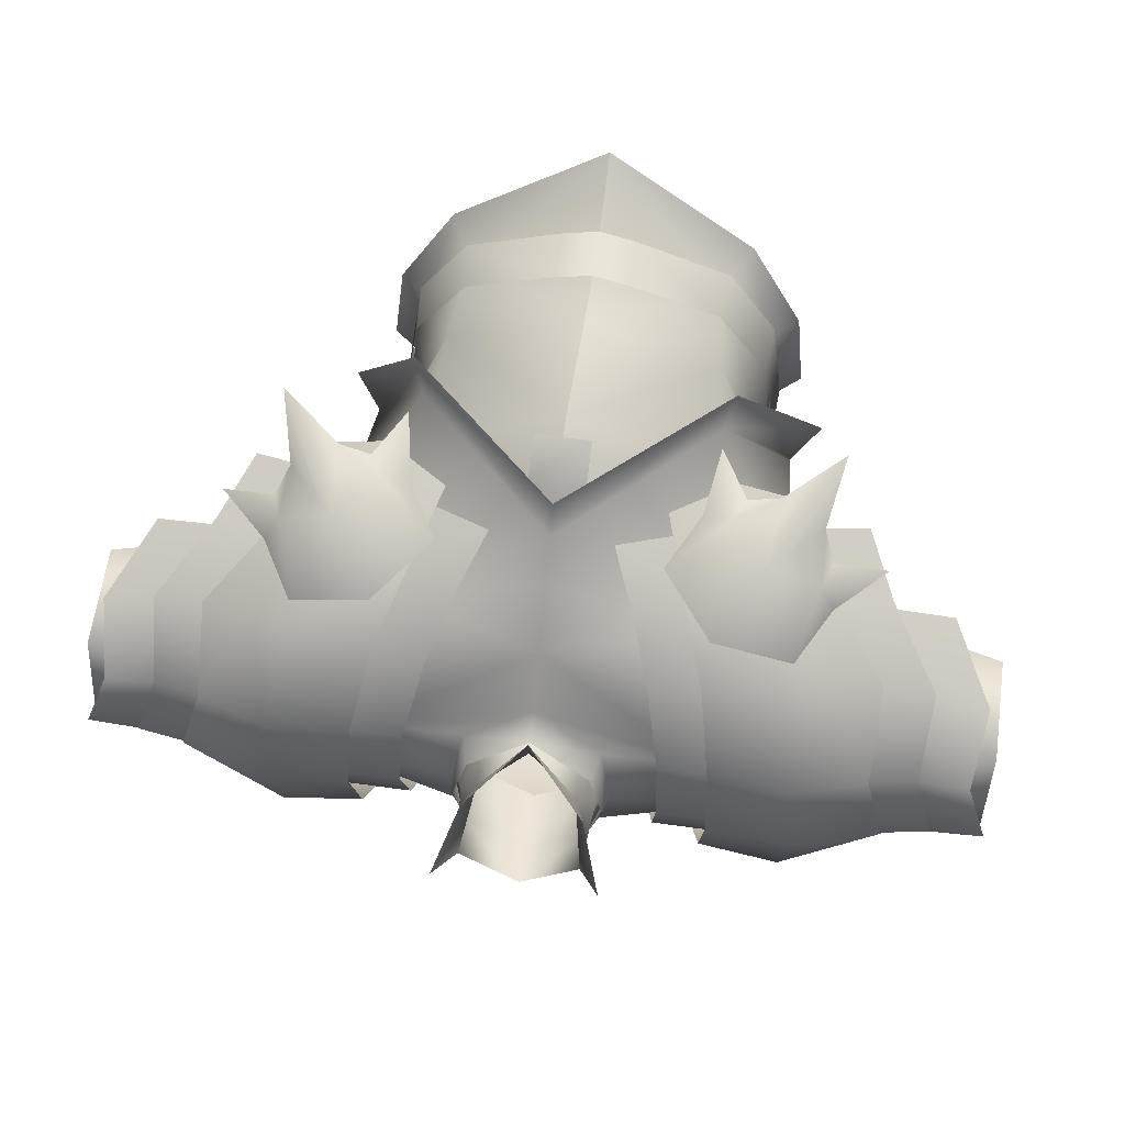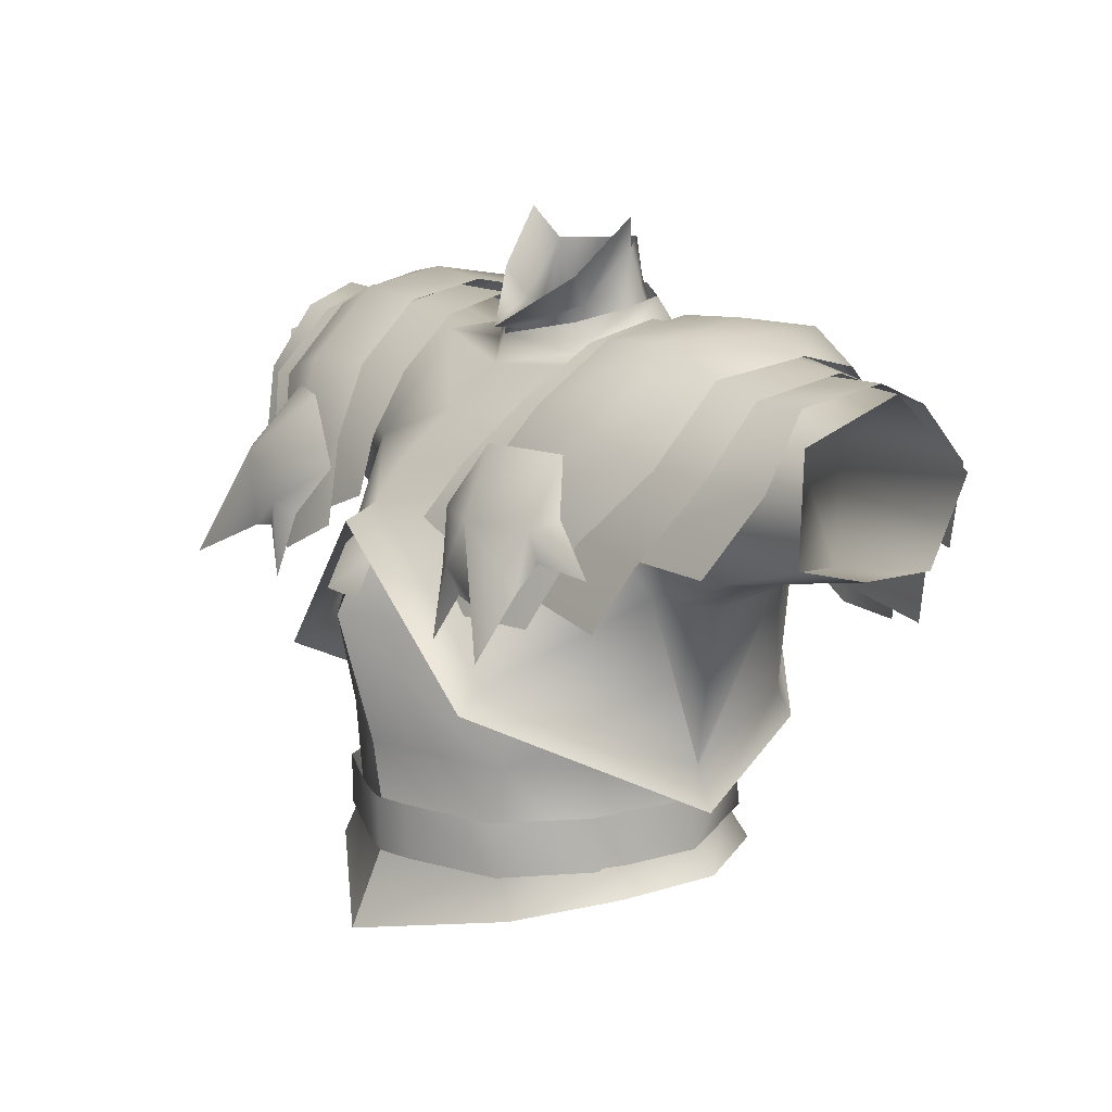
<metadata>
{"format":"obj","ext":"obj","renderer":"f3d","projection":"perspective","resolution":1024,"background":"white","views":[{"elev":62.4,"azim":-172.0,"up":"+Z"},{"elev":13.0,"azim":55.8,"up":"+Y"}]}
</metadata>
<code>
g mesh00
v -22.44 44.18 1.722
v -25.26 44.05 -2.953
v -23.32 36.5 7.178
v -38.49 40.05 4.99
v -38.49 31.12 5.318
v -4.999 27.72 -18.56
v -11.27 25.22 -18.78
v -14.5 32.49 -16.79
v -22.44 44.18 1.722
v -22.44 44.38 -2.953
v -25.26 44.05 -2.953
v -22.44 44.58 -6.785
v -23.32 35.84 -11.75
v -16.31 33.79 -13.56
v -27.68 27.7 -7.473
v -19.32 24.63 -8.643
v -19.59 23.37 -2.08
v -38.49 31.12 5.318
v -27.68 27.7 3.741
v -23.32 36.5 7.178
v -14.1 33.8 8.993
v -22.44 44.18 1.722
v -14.48 42.56 1.722
v -22.44 44.38 -2.953
v -14.48 42.76 -2.953
v -22.44 44.58 -6.785
v -14.48 42.96 -6.785
v -16.31 33.79 -13.56
v -12.83 27.92 16.27
v -5.166 30.6 16.56
v -14.68 33.71 13.66
v -7.231 35.16 13.94
v -17.25 39.75 9.408
v -9.255 40.05 9.619
v -18.53 44.37 4.079
v -10.72 44.37 4.079
v -18.84 45.87 -1.867
v -11.02 45.87 -1.867
v -18.53 44.38 -7.987
v -10.72 44.38 -7.987
v -17.28 39.32 -13.58
v -9.437 39.24 -13.37
v -7.165 34.26 -16.36
v -4.999 27.72 -18.56
f 1 2 3
f 3 2 4
f 3 4 5
f 6 7 8
f 9 10 11
f 11 10 12
f 11 12 13
f 13 12 14
f 13 14 15
f 15 14 16
f 15 16 17
f 18 19 20
f 20 19 21
f 20 21 22
f 22 21 23
f 22 23 24
f 24 23 25
f 24 25 26
f 26 25 27
f 26 27 28
f 29 30 31
f 31 30 32
f 31 32 33
f 33 32 34
f 33 34 35
f 35 34 36
f 35 36 37
f 37 36 38
f 37 38 39
f 39 38 40
f 39 40 41
f 41 40 42
f 41 42 8
f 8 42 43
f 8 43 44
v -27.68 27.7 3.741
v -19.85 25.15 4.484
v -14.1 33.8 8.993
v -19.85 25.15 4.484
v -27.68 27.7 3.741
v -19.59 23.37 -2.08
v -27.68 27.7 -1.866
v -27.68 27.7 -7.473
f 45 46 47
f 48 49 50
f 50 49 51
f 50 51 52
v 14.48 42.76 -2.953
v 22.44 44.38 -2.953
v 14.48 42.96 -6.785
v 23.32 35.84 -11.75
v 25.26 44.05 -2.953
v 38.49 43.17 -3.661
v 22.44 44.38 -2.953
v 14.48 42.76 -2.953
v 22.44 44.18 1.722
v 14.48 42.56 1.722
v 14.1 33.8 8.993
v 19.59 23.37 -2.08
v 19.32 24.63 -8.643
v 27.68 27.7 -7.473
v 16.31 33.79 -13.56
v 23.32 35.84 -11.75
v 22.44 44.58 -6.785
v 25.26 44.05 -2.953
v 16.31 33.79 -13.56
v 22.44 44.58 -6.785
v 22.44 44.38 -2.953
v 25.26 44.05 -2.953
v 22.44 44.18 1.722
v 23.32 36.5 7.178
v 14.1 33.8 8.993
v 27.68 27.7 3.741
v 19.85 25.15 4.484
v 19.59 23.37 -2.08
v 18.53 44.37 4.079
v 9.255 40.05 9.619
v 17.25 39.75 9.408
v 7.231 35.16 13.94
v 14.68 33.71 13.66
v 5.166 30.6 16.56
v 12.83 27.92 16.27
v 11.27 25.22 -18.78
v 4.999 27.72 -18.56
v 14.5 32.49 -16.79
v 7.165 34.26 -16.36
v 17.28 39.32 -13.58
v 9.437 39.24 -13.37
v 18.53 44.38 -7.987
v 10.72 44.38 -7.987
v 18.84 45.87 -1.867
v 11.02 45.87 -1.867
v 18.53 44.37 4.079
v 10.72 44.37 4.079
v 9.255 40.05 9.619
f 53 54 55
f 56 57 58
f 59 60 61
f 61 60 62
f 61 62 63
f 64 65 66
f 66 65 67
f 66 67 68
f 68 67 69
f 68 69 70
f 71 55 72
f 72 55 73
f 72 73 74
f 74 73 75
f 74 75 76
f 76 75 77
f 76 77 78
f 78 77 79
f 78 79 80
f 81 82 83
f 83 82 84
f 83 84 85
f 85 84 86
f 85 86 87
f 88 89 90
f 90 89 91
f 90 91 92
f 92 91 93
f 92 93 94
f 94 93 95
f 94 95 96
f 96 95 97
f 96 97 98
f 98 97 99
f 98 99 100
v 19.59 23.37 -2.08
v 27.68 27.7 -1.866
v 27.68 27.7 3.741
v 27.68 27.7 -1.866
v 19.59 23.37 -2.08
v 27.68 27.7 -7.473
f 101 102 103
f 104 105 106
v -7.595 41.48 -2.969
v -5.828 45.68 -2.349
v -5.391 47.32 -4.89
v 7.595 41.48 -2.969
v 5.828 45.68 -2.349
v 4.511 39.93 0.5019
v -5.828 45.68 -2.349
v -7.595 41.48 -2.969
v -4.511 39.93 0.5019
v 0 51.37 -8.2
v -5.391 47.32 -4.89
v -5.236 51.08 -3.799
v -5.828 45.68 -2.349
v -4.236 46.41 0.2832
v 0 44.3 3.771
v 5.828 45.68 -2.349
v 7.595 41.48 -2.969
v 5.391 47.32 -4.89
v 5.818 41.76 -6.922
v 0 47.95 -8.796
v 0 42.34 -10.39
v -5.818 41.76 -6.922
v -4.511 39.93 0.5019
v 0 38.43 3.614
v 0 44.3 3.771
v 4.236 46.41 0.2832
v 5.828 45.68 -2.349
v 5.236 51.08 -3.799
v 5.391 47.32 -4.89
v 0 51.37 -8.2
v 0 47.95 -8.796
v -5.391 47.32 -4.89
v -5.818 41.76 -6.922
v -7.595 41.48 -2.969
f 107 108 109
f 110 111 112
f 113 114 115
f 116 117 118
f 118 117 119
f 118 119 120
f 120 119 115
f 120 115 121
f 122 123 124
f 124 123 125
f 124 125 126
f 126 125 127
f 126 127 128
f 129 130 131
f 131 130 112
f 131 112 132
f 132 112 133
f 132 133 134
f 134 133 135
f 134 135 136
f 136 135 137
f 136 137 138
f 138 137 139
f 138 139 140
v 13.42 13.35 -13.78
v 19.32 24.63 -8.643
v 19.03 10.03 -0.98
v 0 31.23 17.85
v 0 29.85 20.82
v 13.58 16.36 18.67
v 5.258 19.18 -18.9
v 3.381 16.98 -21.88
v 0 21.55 -22.62
v 11.96 10.55 13.5
v 13 21.79 13.44
v 0 22.17 21.76
v 0 22.17 21.76
v 0.01655 10.88 18.66
v 11.96 10.55 13.5
v 19.32 24.63 -8.643
v 13.42 13.35 -13.78
v 16.31 33.79 -13.56
v 5.258 19.18 -18.9
v 0 24.52 -19.14
v -11.96 10.55 13.5
v 0.01655 10.88 18.66
v 0 22.17 21.76
v 0 24.52 -19.14
v -5.258 19.18 -18.9
v -16.31 33.79 -13.56
v -13.42 13.35 -13.78
v -19.32 24.63 -8.643
v -19.03 10.03 -0.98
v -11.98 15.83 -13.82
v 0 25.11 -19.03
v 0 15.74 -18.41
v 11.98 15.83 -13.82
v 0 31.23 17.85
v -13.58 16.36 18.67
v -12.82 18.06 15.98
v -21.62 6.982 -0.2594
v 5.258 19.18 -18.9
v 13.13 10.52 -15.58
v 13.42 13.35 -13.78
v 21.62 6.982 -0.2594
v 19.03 10.03 -0.98
v 12.82 18.06 15.98
v 0 3.13 -12.9
v 0 7.767 -14.72
v 10.68 3.069 -10.34
v 11 8.569 -10.67
v 16.47 2.889 -1.957
v 16.8 9.82 -0.9422
v 15.65 2.61 6.791
v 11.96 10.55 13.5
v 11.21 2.549 13.27
v 0.01655 10.88 18.66
v 0 2.549 17.5
v 0 22.17 21.76
v -13 21.79 13.44
v -11.96 10.55 13.5
v -18.73 16.21 -0.98
v -16.8 9.82 -0.9422
v -11.98 15.83 -13.82
v -11 8.569 -10.67
v -21.62 6.982 -0.2594
v -19.03 10.03 -0.98
v -13.13 10.52 -15.58
v -13.42 13.35 -13.78
v -3.381 16.98 -21.88
v -5.258 19.18 -18.9
v 0 24.52 -19.14
v 0 2.549 17.5
v 0.01655 10.88 18.66
v -11.21 2.549 13.27
v -11.96 10.55 13.5
v -15.65 2.61 6.791
v -16.8 9.82 -0.9422
v -16.47 2.889 -1.957
v -11 8.569 -10.67
v -10.68 3.069 -10.34
v 13 21.79 13.44
v 18.73 16.21 -0.98
v 16.8 9.82 -0.9422
v 11 8.569 -10.67
v 0 7.767 -14.72
v 0 3.13 -12.9
v -10.68 3.069 -10.34
f 141 142 143
f 144 145 146
f 147 148 149
f 150 151 152
f 153 154 155
f 156 157 158
f 158 157 159
f 158 159 160
f 161 162 163
f 164 165 166
f 166 165 167
f 166 167 168
f 168 167 169
f 170 171 172
f 172 171 173
f 145 174 175
f 175 174 176
f 175 176 177
f 148 178 179
f 179 178 180
f 179 180 181
f 181 180 182
f 181 182 146
f 146 182 183
f 146 183 144
f 184 185 186
f 186 185 187
f 186 187 188
f 188 187 189
f 188 189 190
f 190 189 191
f 190 191 192
f 192 191 193
f 192 193 194
f 195 196 197
f 197 196 198
f 197 198 199
f 199 198 200
f 199 200 201
f 201 200 172
f 202 203 204
f 204 203 205
f 204 205 206
f 206 205 207
f 206 207 149
f 149 207 208
f 149 208 147
f 209 210 211
f 211 210 212
f 211 212 213
f 213 212 214
f 213 214 215
f 215 214 216
f 215 216 217
f 218 155 219
f 219 155 220
f 219 220 173
f 173 220 221
f 173 221 172
f 172 221 222
f 172 222 201
f 201 222 223
f 201 223 224
v 19.03 10.03 -0.98
v 19.85 25.15 4.484
v 19.04 10.51 -0.7984
v 12.82 18.06 15.98
v 14.1 33.8 8.993
v 0 31.23 17.85
v 19.03 10.03 -0.98
v 19.32 24.63 -8.643
v 19.59 23.37 -2.08
v 19.85 25.15 4.484
v 13 21.79 13.44
v 0 29.98 17.92
v 0 22.17 21.76
v -16.31 33.79 -13.56
v 0 31.2 -18.2
v 0 24.52 -19.14
v 16.31 33.79 -13.56
v -12.82 18.06 15.98
v -14.1 33.8 8.993
v -19.85 25.15 4.484
v -19.59 23.37 -2.08
v -19.04 10.51 -0.7984
v -2.38 31.01 13.16
v -2.38 27.45 19.51
v 0 31.63 15.98
v 2.38 27.45 19.51
v 2.38 31.01 13.16
v 2.38 23.89 21.31
v 2.38 27.45 19.51
v -2.38 23.89 21.31
v -2.38 27.45 19.51
v -12.82 18.06 15.98
v -19.03 10.03 -0.98
v -21.62 6.982 -0.2594
v 0 22.17 21.76
v 0 29.98 17.92
v -13 21.79 13.44
v -19.85 25.15 4.484
v -19.03 10.03 -0.98
v -19.32 24.63 -8.643
f 225 226 227
f 225 226 228
f 228 226 229
f 228 229 230
f 231 232 227
f 227 232 233
f 227 233 234
f 235 236 237
f 238 239 240
f 240 239 241
f 242 230 243
f 244 245 246
f 247 248 249
f 249 248 250
f 249 250 251
f 252 253 254
f 254 253 255
f 256 257 258
f 259 260 261
f 243 262 242
f 242 262 246
f 242 246 263
f 263 246 245
f 263 245 264
v -32.67 37.08 -13.41
v -22.36 37.77 -13.41
v -19.51 30.24 -16.79
v -17.46 33.18 15.79
v -20.37 24.57 16.81
v -14.44 24.66 18.63
v -20.35 40.01 12.37
v -24.31 38.98 11.72
v -38.49 43.17 -3.661
v -25.26 44.05 -2.953
v -23.32 35.84 -11.75
v -13.37 20.02 -21.06
v -20.9 20.18 -19.89
v -16.76 31.61 -19.87
v -23.47 43.57 -8.106
v -27.68 27.7 -7.473
v -38.49 29.47 -7.513
v -23.32 35.84 -11.75
v -38.49 36.58 -10.97
v -38.49 43.17 -3.661
v -22 45.87 -9.762
v -26.23 46.43 -1.867
v -22.34 47.18 -1.867
v -32.67 37.01 9.556
v -28.35 30.38 12.4
v -19.55 31.72 12.4
v -25.77 24.99 14.51
v -16.96 26.33 14.51
v -17.52 33.02 20.44
v -18.13 26.14 19.74
v -14.19 28.87 20.02
v -15.37 26.64 19.61
v -12.88 22.66 20.48
v -20.67 37.75 13.58
v -22.09 32.65 17.69
v -23.29 33.54 15.65
v -27.49 29.65 16.17
v -34.25 44.36 -1.828
v -32.28 42.54 4.424
v -23.47 43.88 4.424
v -32.67 37.01 9.556
v -22.36 37.7 9.556
v -19.55 31.72 12.4
v -9.202 27.44 17.34
v -22 45.76 5.722
v -30.11 45.09 -1.867
v -28.19 43.62 4.958
v -17.4 22.61 -17.99
v -26.2 21.26 -17.99
v -28.39 28.9 -16.83
v -23.94 45.27 -1.828
v -32.28 42.22 -8.106
v -23.33 31.49 14.06
v -28.27 37.49 10.71
v -11.99 28.14 18.98
v -9.37 32.34 16.91
v -13.83 37.88 15.82
v -22.9 30.24 17.38
v -21.89 27.94 18.63
v -22.9 23.35 22.97
v -23.35 29.75 -17.51
v -27.94 37.2 -13.88
v -23.94 38.55 -15.31
v -27.9 43.45 -8.579
v -14.96 45.3 -9.188
v -13.33 39.98 -14.21
v -19.94 40.13 -15.97
v -10.37 32.78 -17.5
v -7.463 24.44 -19.88
v -38.73 44.14 -1.867
v -24.26 42.09 -8.177
v -36.76 41.8 -7.923
v -25.34 36.91 -12.67
v -37.1 37.07 -11.8
v -21.99 30.89 -15.24
v -33.56 29.48 -14.09
v -33.74 30.17 10.42
v -21.95 30.65 11.88
v -37.38 36.81 7.578
v -25.6 36.94 9.128
v -36.64 42.53 3.809
v -24.26 42.13 4.079
v -24.19 43.69 -1.867
v -11.37 34.35 15.06
v -13.63 40.25 11.28
v -14.96 45.26 5.323
v -15.37 46.65 -1.867
f 265 266 267
f 268 269 270
f 271 272 268
f 273 274 275
f 276 277 278
f 266 265 279
f 280 281 282
f 282 281 283
f 282 283 284
f 285 286 287
f 288 289 290
f 290 289 291
f 290 291 292
f 293 294 295
f 295 294 296
f 295 296 297
f 293 298 299
f 299 298 300
f 299 300 301
f 302 303 304
f 304 303 305
f 304 305 306
f 306 305 307
f 270 308 268
f 309 310 311
f 312 313 267
f 267 313 314
f 267 314 265
f 304 315 302
f 302 315 279
f 302 279 316
f 316 279 265
f 269 268 317
f 317 268 272
f 317 272 318
f 297 319 295
f 295 319 320
f 295 320 293
f 293 320 321
f 293 321 298
f 301 322 299
f 299 322 323
f 299 323 293
f 293 323 324
f 293 324 294
f 325 326 327
f 327 326 328
f 327 328 285
f 285 328 310
f 285 310 286
f 286 310 309
f 286 309 287
f 329 330 331
f 331 330 332
f 331 332 278
f 278 332 333
f 278 333 276
f 334 335 336
f 336 335 337
f 336 337 338
f 338 337 339
f 338 339 340
f 341 342 343
f 343 342 344
f 343 344 345
f 345 344 346
f 345 346 334
f 334 346 347
f 334 347 335
f 308 348 268
f 268 348 349
f 268 349 271
f 271 349 309
f 271 309 272
f 272 309 311
f 272 311 318
f 349 350 309
f 309 350 351
f 309 351 287
f 287 351 329
f 287 329 285
f 285 329 331
f 285 331 327
f 327 331 278
f 327 278 325
f 325 278 277
v -38.49 29.47 -7.513
v -27.68 27.7 -7.473
v -38.49 29.46 -1.061
v -25.26 44.05 -2.953
v -38.49 43.17 -3.661
v -38.49 40.05 4.99
v -27.68 27.7 -1.866
v -27.68 27.7 3.741
v -38.49 31.12 5.318
f 352 353 354
f 355 356 357
f 353 358 354
f 354 358 359
f 354 359 360
v 32.67 37.01 9.556
v 22.36 37.7 9.556
v 19.55 31.72 12.4
v 24.31 38.98 11.72
v 20.35 40.01 12.37
v 17.46 33.18 15.79
v 23.47 43.57 -8.106
v 32.28 42.22 -8.106
v 32.67 37.08 -13.41
v 20.9 20.18 -19.89
v 13.37 20.02 -21.06
v 16.76 31.61 -19.87
v 7.463 24.44 -19.88
v 22.36 37.77 -13.41
v 19.51 30.24 -16.79
v 38.49 43.17 -3.661
v 38.49 36.58 -10.97
v 23.32 35.84 -11.75
v 38.49 29.47 -7.513
v 27.68 27.7 -7.473
v 27.68 27.7 3.741
v 38.49 31.12 5.318
v 23.32 36.5 7.178
v 38.49 40.05 4.99
v 25.26 44.05 -2.953
v 22.34 47.18 -1.867
v 26.23 46.43 -1.867
v 22 45.87 -9.762
v 16.96 26.33 14.51
v 25.77 24.99 14.51
v 28.35 30.38 12.4
v 12.88 22.66 20.48
v 15.37 26.64 19.61
v 14.19 28.87 20.02
v 18.13 26.14 19.74
v 17.52 33.02 20.44
v 27.49 29.65 16.17
v 23.29 33.54 15.65
v 22.09 32.65 17.69
v 20.67 37.75 13.58
v 23.47 43.88 4.424
v 32.28 42.54 4.424
v 34.25 44.36 -1.828
v 19.94 40.13 -15.97
v 23.94 38.55 -15.31
v 23.35 29.75 -17.51
v 22 45.76 5.722
v 28.19 43.62 4.958
v 30.11 45.09 -1.867
v 28.39 28.9 -16.83
v 26.2 21.26 -17.99
v 17.4 22.61 -17.99
v 23.94 45.27 -1.828
v 13.83 37.88 15.82
v 9.37 32.34 16.91
v 11.99 28.14 18.98
v 22.9 23.35 22.97
v 21.89 27.94 18.63
v 22.9 30.24 17.38
v 10.37 32.78 -17.5
v 13.33 39.98 -14.21
v 33.56 29.48 -14.09
v 21.99 30.89 -15.24
v 37.1 37.07 -11.8
v 25.34 36.91 -12.67
v 36.76 41.8 -7.923
v 24.26 42.09 -8.177
v 38.73 44.14 -1.867
v 14.44 24.66 18.63
v 20.37 24.57 16.81
v 23.33 31.49 14.06
v 28.27 37.49 10.71
v 24.19 43.69 -1.867
v 24.26 42.13 4.079
v 36.64 42.53 3.809
v 25.6 36.94 9.128
v 37.38 36.81 7.578
v 21.95 30.65 11.88
v 33.74 30.17 10.42
v 27.9 43.45 -8.579
v 27.94 37.2 -13.88
v 14.96 45.3 -9.188
v 15.37 46.65 -1.867
v 14.96 45.26 5.323
v 13.63 40.25 11.28
v 11.37 34.35 15.06
v 9.202 27.44 17.34
f 361 362 363
f 364 365 366
f 367 368 369
f 370 371 372
f 372 371 373
f 367 369 374
f 374 369 375
f 376 377 378
f 378 377 379
f 378 379 380
f 381 382 383
f 383 382 384
f 383 384 385
f 386 387 388
f 389 390 363
f 363 390 391
f 363 391 361
f 392 393 394
f 394 393 395
f 394 395 396
f 397 398 399
f 399 398 400
f 399 400 396
f 362 361 401
f 401 361 402
f 401 402 403
f 404 405 372
f 372 405 406
f 372 406 370
f 365 364 407
f 407 364 408
f 407 408 409
f 369 410 375
f 375 410 411
f 375 411 412
f 368 367 403
f 403 367 413
f 403 413 401
f 400 414 396
f 396 414 415
f 396 415 394
f 394 415 416
f 394 416 392
f 395 417 396
f 396 417 418
f 396 418 399
f 399 418 419
f 399 419 397
f 373 420 372
f 372 420 421
f 372 421 404
f 404 421 388
f 404 388 405
f 422 423 424
f 424 423 425
f 424 425 426
f 426 425 427
f 426 427 428
f 429 430 366
f 366 430 431
f 366 431 364
f 364 431 432
f 364 432 408
f 427 433 428
f 428 433 434
f 428 434 435
f 435 434 436
f 435 436 437
f 437 436 438
f 437 438 439
f 386 407 387
f 387 407 409
f 387 409 388
f 388 409 440
f 388 440 405
f 405 440 441
f 405 441 406
f 421 442 388
f 388 442 443
f 388 443 386
f 386 443 444
f 386 444 407
f 407 444 445
f 407 445 365
f 365 445 446
f 365 446 366
f 366 446 447
f 366 447 429
v 38.49 29.46 -1.061
v 27.68 27.7 -7.473
v 38.49 29.47 -7.513
v 38.49 40.05 4.99
v 38.49 43.17 -3.661
v 25.26 44.05 -2.953
v 38.49 31.12 5.318
v 27.68 27.7 3.741
v 27.68 27.7 -1.866
f 448 449 450
f 451 452 453
f 454 455 448
f 448 455 456
f 448 456 449
v -4.236 46.41 0.2832
v -5.166 48.97 1.799
v -7.139 53.78 -2.334
v 5.236 51.08 -3.799
v 7.139 53.78 -2.334
v 4.236 46.41 0.2832
v 5.166 48.97 1.799
v 0 44.65 6.3
v -5.236 51.08 -3.799
v 0 44.3 3.771
f 457 458 459
f 460 461 462
f 462 461 463
f 462 463 464
f 459 465 457
f 458 457 464
f 464 457 466
f 464 466 462
v -3.24 5.964 17.52
v -3.204 1.134 17.25
v 0 5.964 18.38
v 17.38 2.324 -1.957
v 11.09 2.649 -11.63
v 10.72 7.028 -11.35
v 0 7.03 -14.96
v -17.38 2.324 -1.957
v -16.12 1.8 7.302
v -15.74 6.329 7.49
v -11.14 5.986 14.47
v -11.72 1.364 14.09
v -3.204 1.134 17.25
v -3.24 5.964 17.52
v 0 1.134 18.11
v 3.204 1.134 17.25
v 3.24 5.964 17.52
v 17.14 6.672 -1.706
v 15.74 6.329 7.49
v 16.12 1.8 7.302
v 11.14 5.986 14.47
v 11.72 1.364 14.09
v 3.24 5.964 17.52
v 3.204 1.134 17.25
v 0 3.13 -12.9
v -12.49 0.06893 -11.53
v -10.68 3.069 -10.34
v -19.26 0.4415 -2.537
v -16.47 2.889 -1.957
v -18.25 -0.1789 6.06
v -15.65 2.61 6.791
v -13.41 -1.881 14.01
v -11.21 2.549 13.27
v 0 -5.249 20.97
v 0 2.549 17.5
v -17.14 6.672 -1.706
v -10.72 7.028 -11.35
v -11.09 2.649 -11.63
v 0 2.749 -13.99
v 0 2.549 17.5
v 0 -5.249 20.97
v 11.21 2.549 13.27
v 13.41 -1.881 14.01
v 15.65 2.61 6.791
v 18.25 -0.1789 6.06
v 16.47 2.889 -1.957
v 19.26 0.4415 -2.537
v 10.68 3.069 -10.34
v 12.49 0.06893 -11.53
v 0 -0.6286 -14.72
f 467 468 469
f 470 471 472
f 472 471 473
f 474 475 476
f 476 475 477
f 475 478 477
f 477 478 479
f 477 479 480
f 468 481 469
f 469 481 482
f 469 482 483
f 472 484 470
f 470 484 485
f 470 485 486
f 486 485 487
f 486 487 488
f 488 487 489
f 488 489 490
f 491 492 493
f 493 492 494
f 493 494 495
f 495 494 496
f 495 496 497
f 497 496 498
f 497 498 499
f 499 498 500
f 499 500 501
f 476 502 474
f 474 502 503
f 474 503 504
f 504 503 473
f 504 473 505
f 505 473 471
f 506 507 508
f 508 507 509
f 508 509 510
f 510 509 511
f 510 511 512
f 512 511 513
f 512 513 514
f 514 513 515
f 514 515 491
f 491 515 516
f 491 516 492
v 14.1 33.8 8.993
v 14.48 42.56 1.722
v 0 38.27 10.81
v 14.48 42.56 1.722
v 14.48 42.76 -2.953
v 6.921 44.27 -2.953
v 14.48 42.76 -2.953
v 14.48 42.96 -6.785
v 6.921 44.27 -2.953
v 5.415 44.75 -7.987
v 5.228 46.86 -6.568
v 0 47.29 -9.327
v 16.31 33.79 -13.56
v 0 39.12 -15.01
v 0 44.44 -10.83
v -16.31 33.79 -13.56
v -5.415 44.75 -7.987
v -14.48 42.96 -6.785
v -6.921 44.27 -2.953
v 6.49 46.24 -2.634
v 5.223 45.23 1.762
v 5.852 42.79 2.066
v 0 43.99 5.295
v 0 41.56 6.207
v -5.852 42.79 2.066
v -14.48 42.56 1.722
v -6.921 44.27 -2.953
v -14.48 42.76 -2.953
v -14.48 42.96 -6.785
v 5.228 46.86 -6.568
v 6.49 46.24 -2.634
v 5.852 42.79 2.066
v 14.48 42.56 1.722
v 0 41.56 6.207
v 0 38.27 10.81
v -14.48 42.56 1.722
v -14.1 33.8 8.993
f 517 518 519
f 520 521 522
f 523 524 525
f 525 524 526
f 525 526 527
f 527 526 528
f 529 530 531
f 531 530 532
f 531 532 533
f 533 532 534
f 533 534 535
f 536 537 538
f 538 537 539
f 538 539 540
f 540 539 541
f 540 541 542
f 542 541 543
f 542 543 544
f 544 543 545
f 546 547 522
f 522 547 548
f 522 548 549
f 549 548 550
f 549 550 551
f 551 550 552
f 551 552 553
v 0 43.99 5.295
v -5.223 45.23 1.762
v -5.852 42.79 2.066
v -6.49 46.24 -2.634
v -6.921 44.27 -2.953
v -5.228 46.86 -6.568
v -5.415 44.75 -7.987
v 0 47.29 -9.327
v 0 44.44 -10.83
v 5.415 44.75 -7.987
v 16.31 33.79 -13.56
v 14.48 42.96 -6.785
f 554 555 556
f 556 555 557
f 556 557 558
f 558 557 559
f 558 559 560
f 560 559 561
f 560 561 562
f 562 561 563
f 562 563 564
f 564 563 565
v 0 31.2 -18.2
v 0 39.12 -15.01
v 16.31 33.79 -13.56
v 0 38.27 10.81
v 0 34.47 15.38
v 14.1 33.8 8.993
v -14.1 33.8 8.993
v 0 31.23 17.85
v -16.31 33.79 -13.56
f 566 567 568
f 569 570 571
f 569 572 570
f 570 572 573
f 570 573 571
f 567 566 574

</code>
